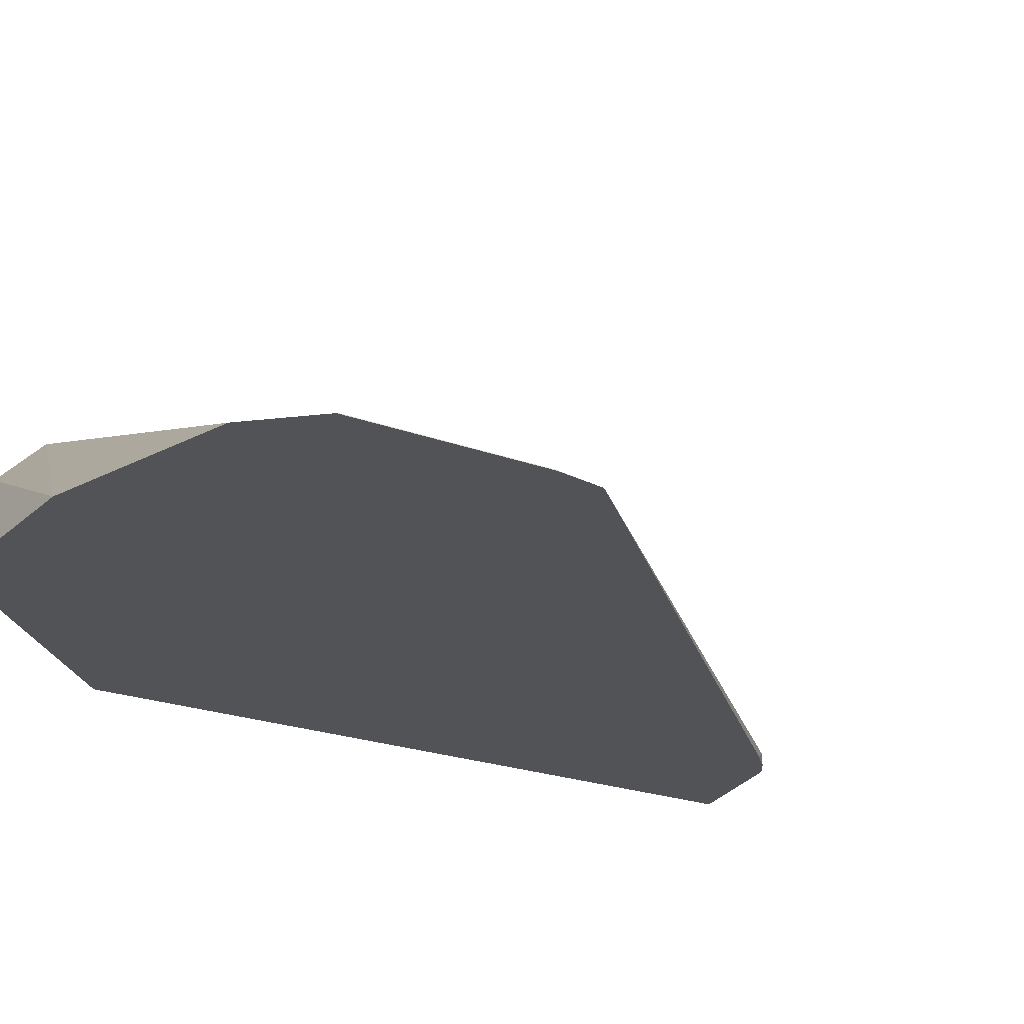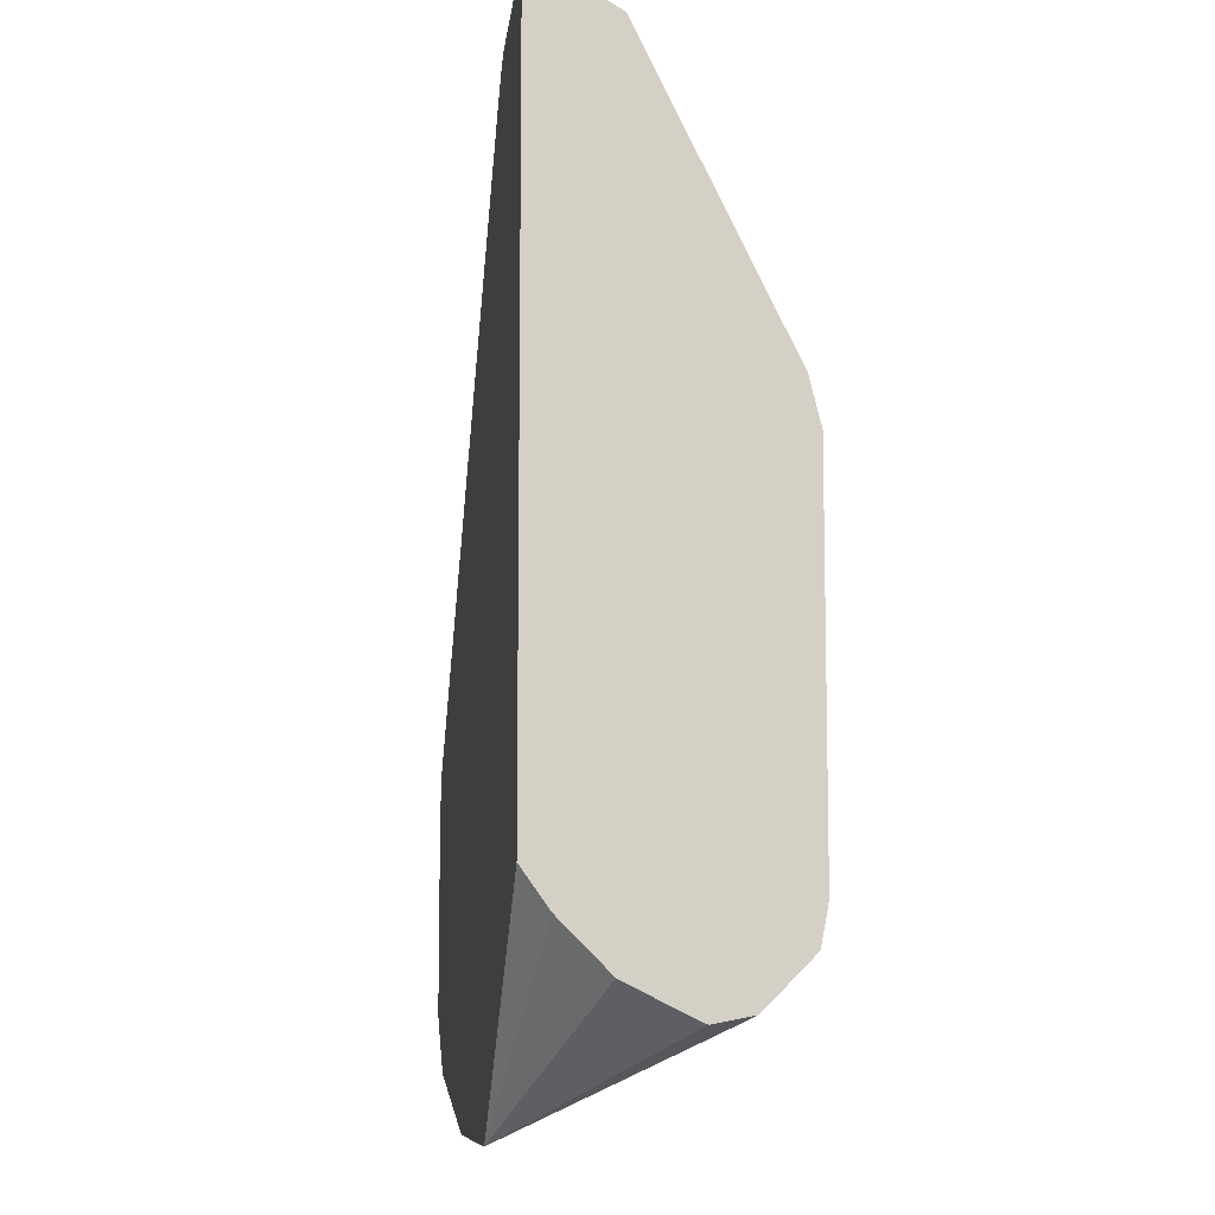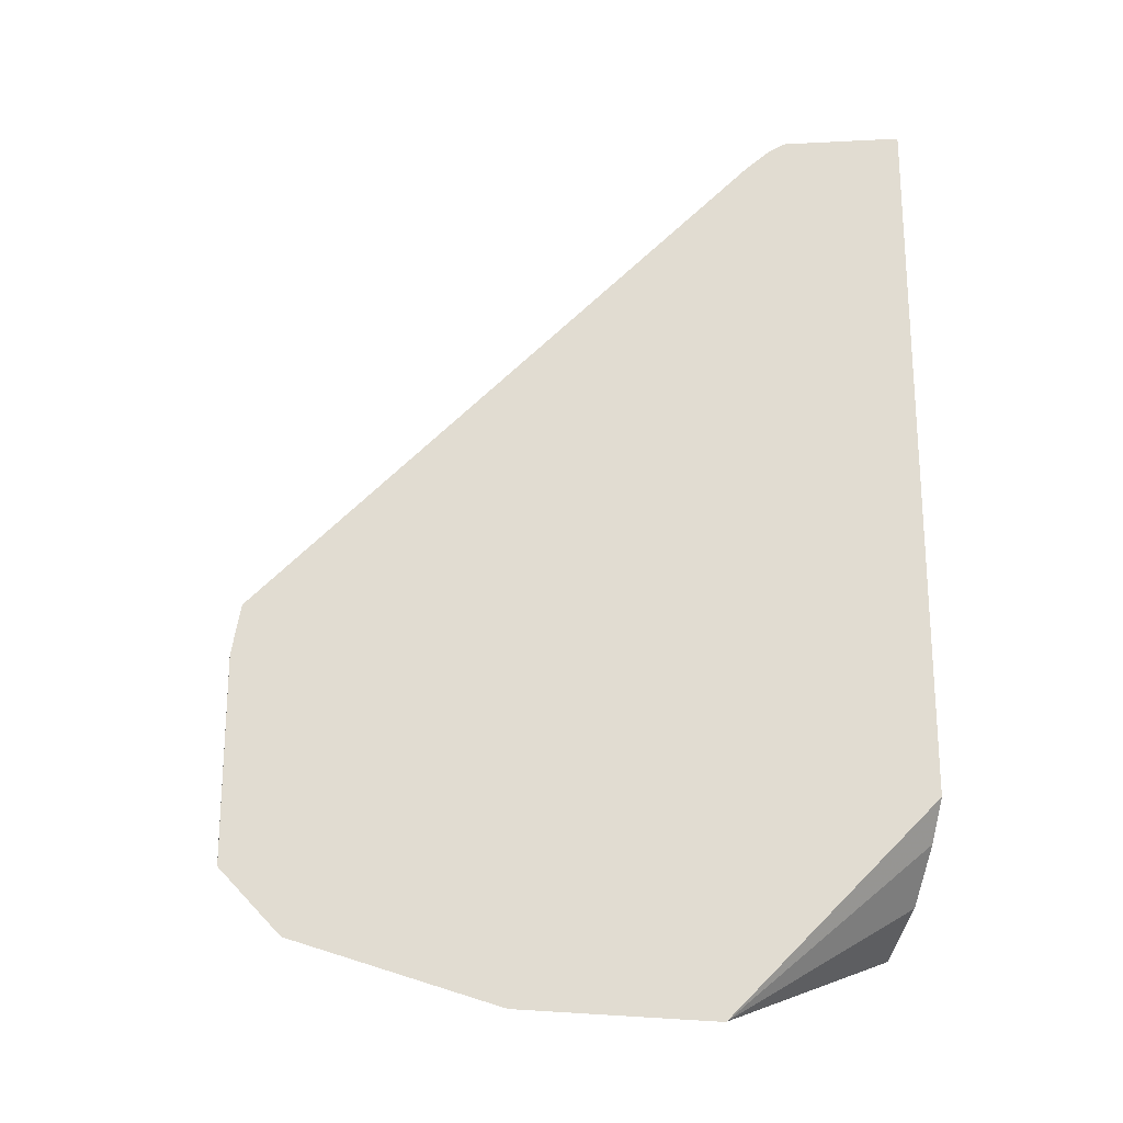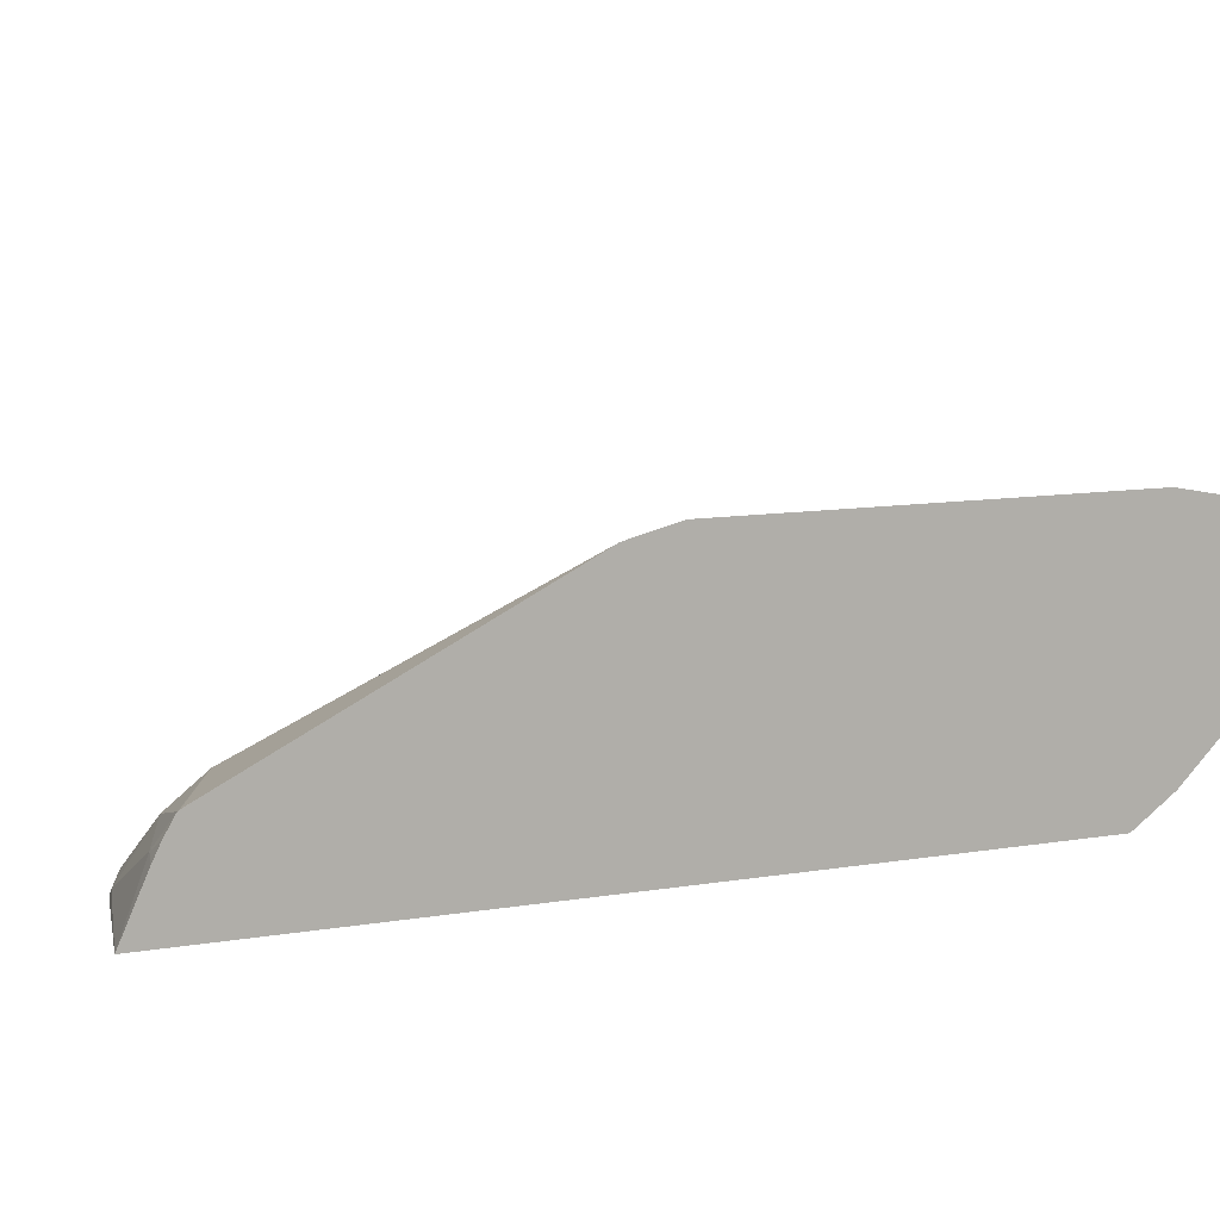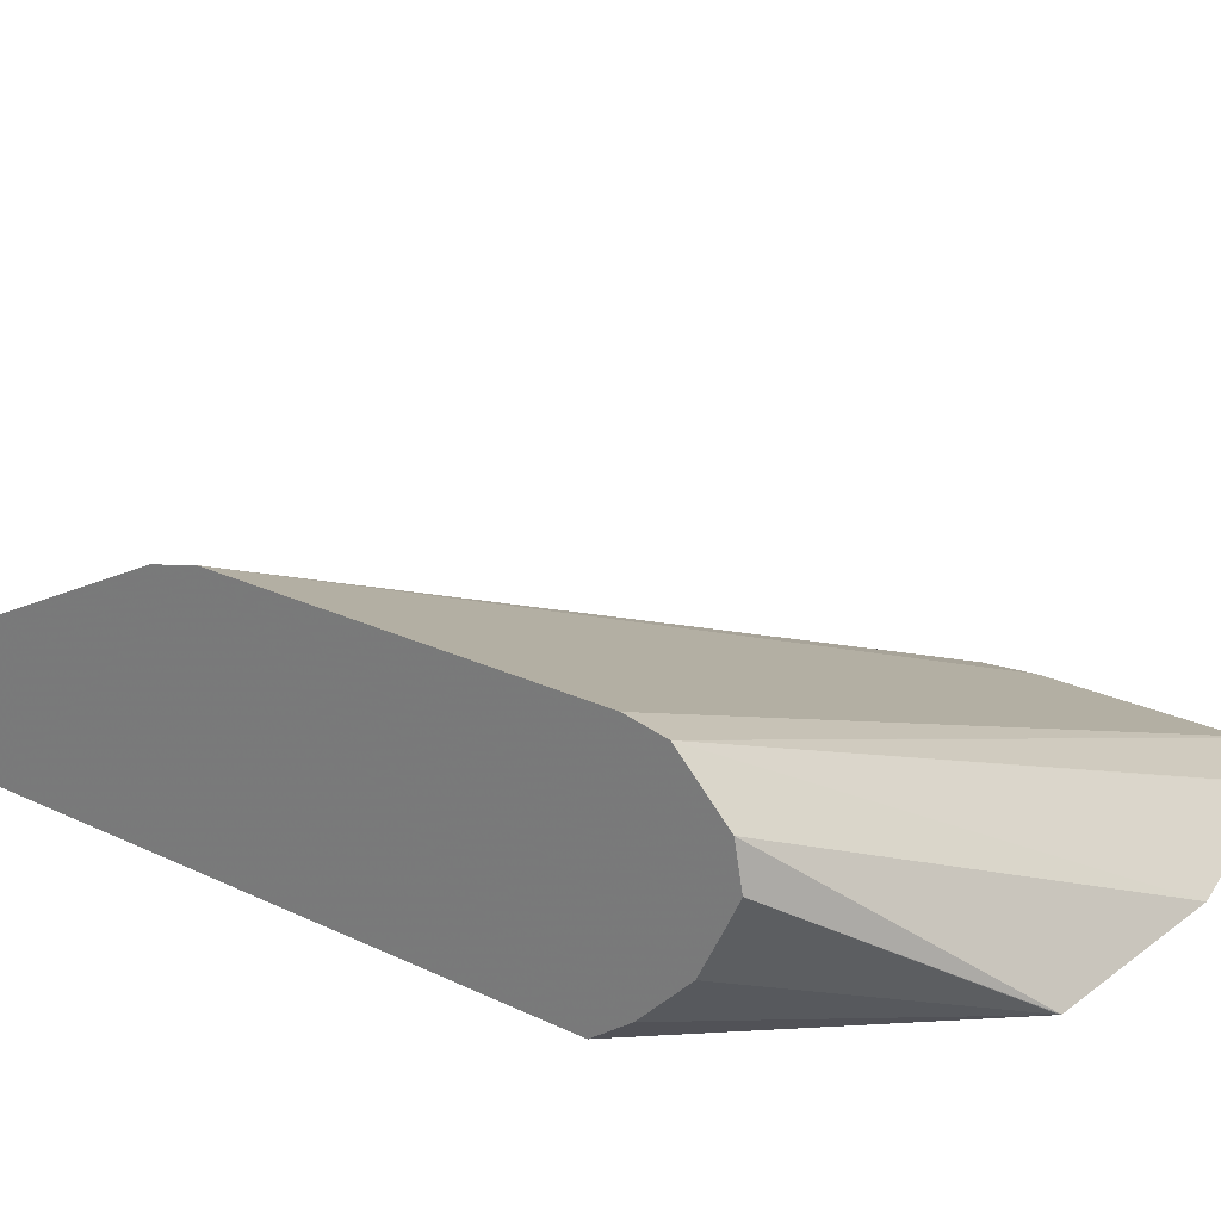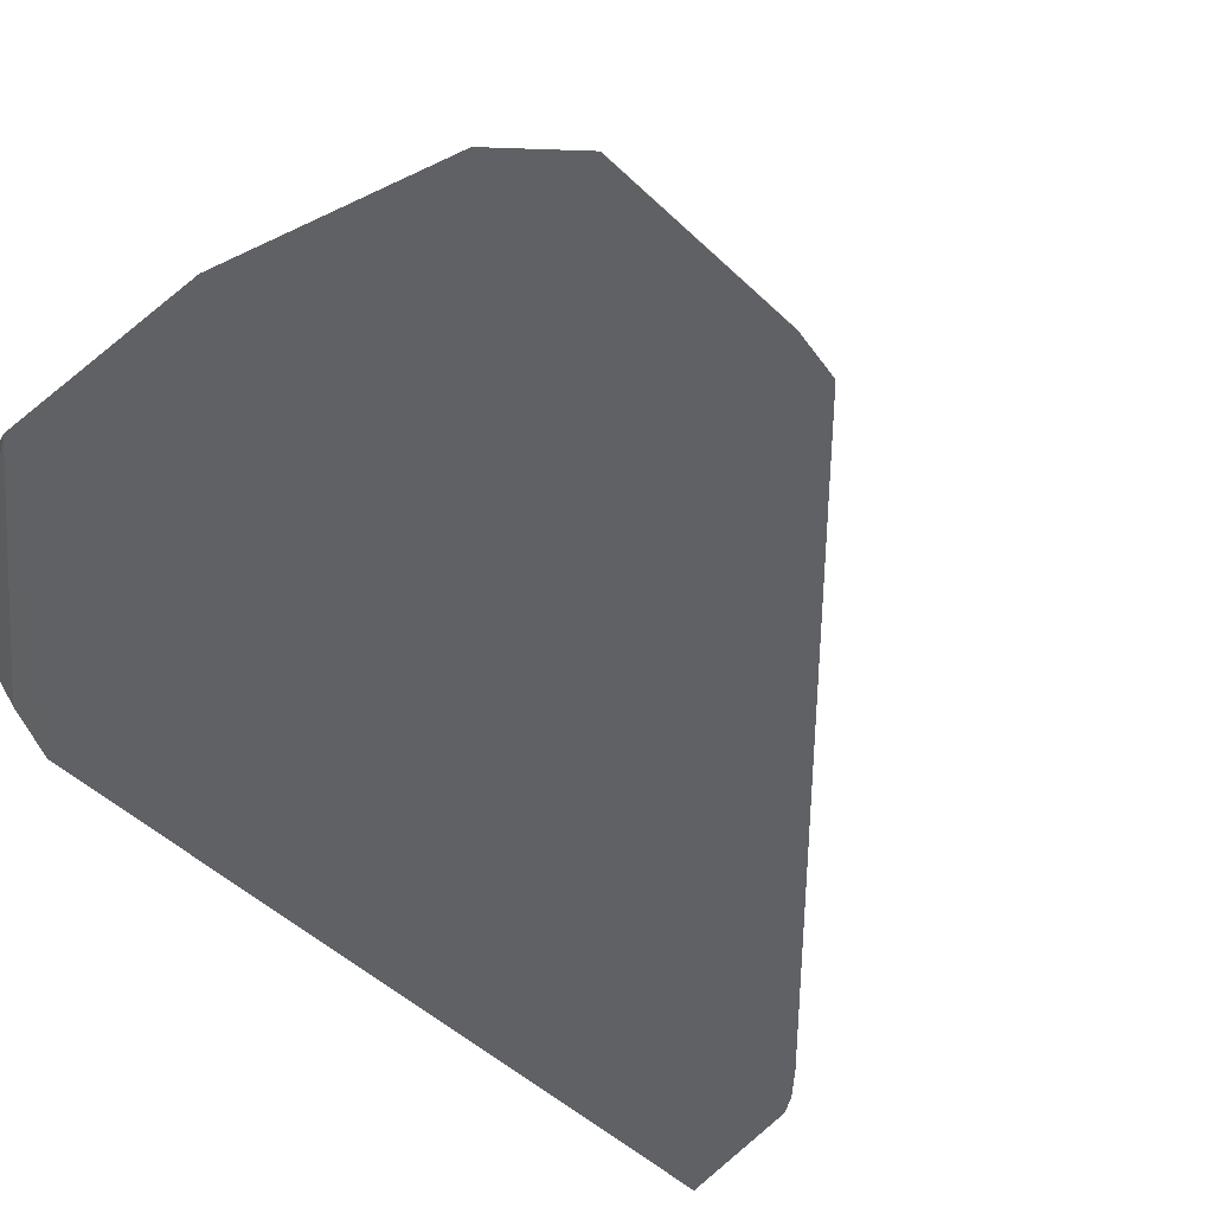
<metadata>
{"format":"obj","ext":"obj","renderer":"f3d","projection":"perspective","resolution":1024,"background":"white","views":[{"elev":-22.3,"azim":56.8,"up":"+Z"},{"elev":-9.0,"azim":-98.8,"up":"+Y"},{"elev":-23.3,"azim":164.5,"up":"+Y"},{"elev":10.3,"azim":-113.7,"up":"+Z"},{"elev":23.5,"azim":-51.1,"up":"+Z"},{"elev":-47.3,"azim":42.7,"up":"+Z"}]}
</metadata>
<code>
v 0.02174 0.4867 0.1687
v 0.02013 0.4963 0.1687
v 0.02174 0.4864 0.1688
v 0.02174 0.4481 0.1687
v 0.02005 0.4965 0.1687
v -0.1139 0.5417 0.2179
v 0.02174 0.4486 0.1688
v -0.1139 0.4586 0.2164
v 0.0104 0.4368 0.1687
v -0.0793 0.6055 0.1687
v -0.08438 0.6105 0.1712
v -0.08933 0.6055 0.1787
v -0.0943 0.6005 0.1861
v -0.1139 0.5512 0.2155
v -0.1139 0.5502 0.2158
v -0.1139 0.4666 0.2179
v -0.1139 0.4487 0.2065
v -0.02968 0.4266 0.1687
v 0.01003 0.4366 0.1687
v -0.08438 0.6105 0.1687
v -0.08799 0.613 0.1687
v -0.08933 0.613 0.17
v -0.09926 0.6088 0.182
v -0.1139 0.6106 0.1858
v -0.1139 0.6102 0.1861
v -0.1139 0.4472 0.1985
v -0.06937 0.4266 0.1687
v -0.1139 0.6189 0.1687
v -0.1092 0.613 0.1799
v -0.1139 0.6126 0.1825
v -0.1139 0.4498 0.1931
v -0.06958 0.4267 0.1687
v -0.1139 0.6141 0.1793
v -0.1139 0.4719 0.1687
v -0.1139 0.4543 0.1841
v -0.1139 0.4642 0.1742
f 10 20 11
f 8 19 9
f 8 18 19
f 11 21 22
f 11 20 21
f 8 17 18
f 6 26 17
f 6 8 16
f 6 17 8
f 6 31 26
f 6 35 31
f 11 22 23
f 6 36 35
f 7 16 8
f 11 23 12
f 26 31 32
f 13 23 24
f 6 34 36
f 31 35 32
f 29 33 30
f 28 33 29
f 26 32 27
f 24 29 30
f 12 23 13
f 23 29 24
f 22 29 23
f 21 28 22
f 17 27 18
f 17 26 27
f 13 25 14
f 13 24 25
f 22 28 29
f 6 28 34
f 1 27 32
f 6 30 33
f 32 35 36
f 1 2 3
f 1 3 7
f 1 7 4
f 1 4 9
f 1 9 19
f 1 19 18
f 1 18 27
f 1 32 34
f 1 34 28
f 1 28 21
f 1 21 20
f 1 20 10
f 1 10 5
f 1 5 2
f 2 5 6
f 2 6 3
f 6 24 30
f 6 25 24
f 6 14 25
f 6 15 14
f 5 15 6
f 5 14 15
f 6 33 28
f 5 13 14
f 5 11 12
f 5 10 11
f 4 8 9
f 4 7 8
f 3 16 7
f 3 6 16
f 5 12 13
f 32 36 34

</code>
